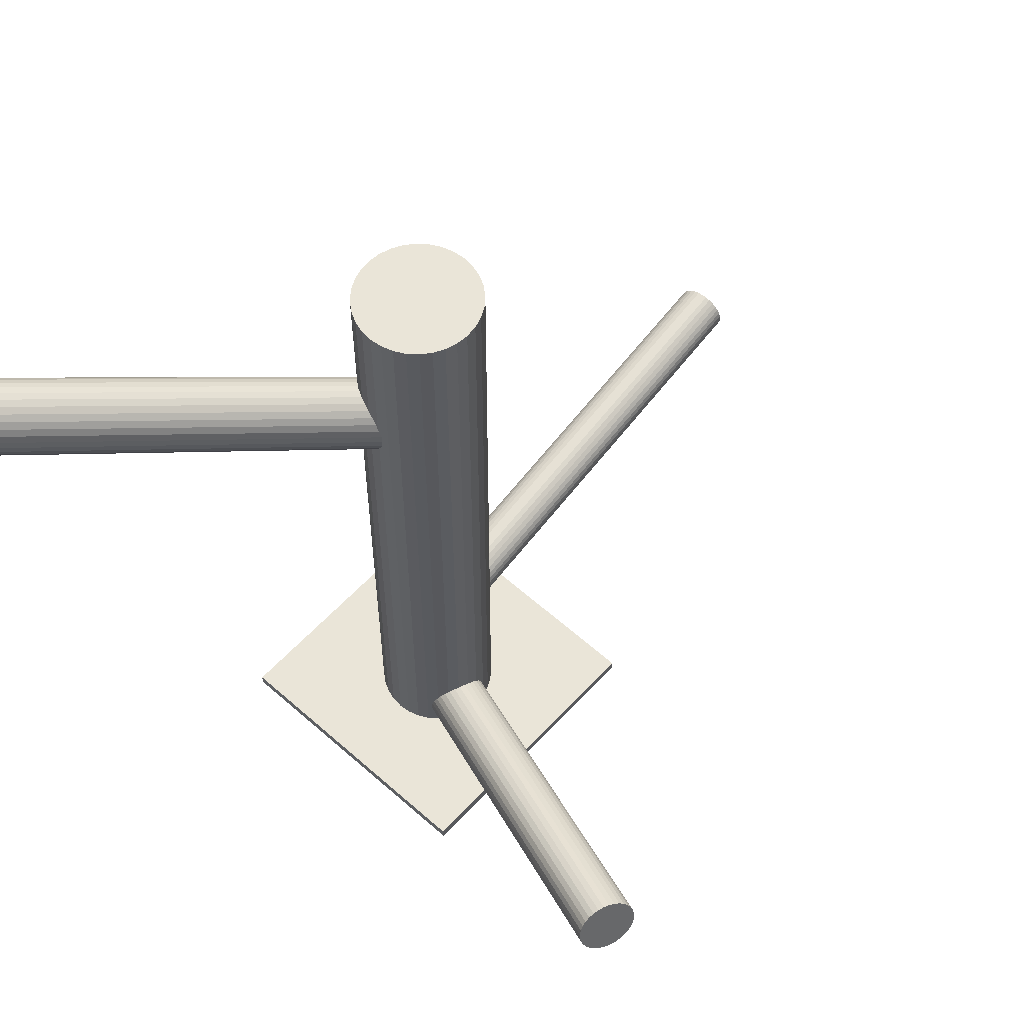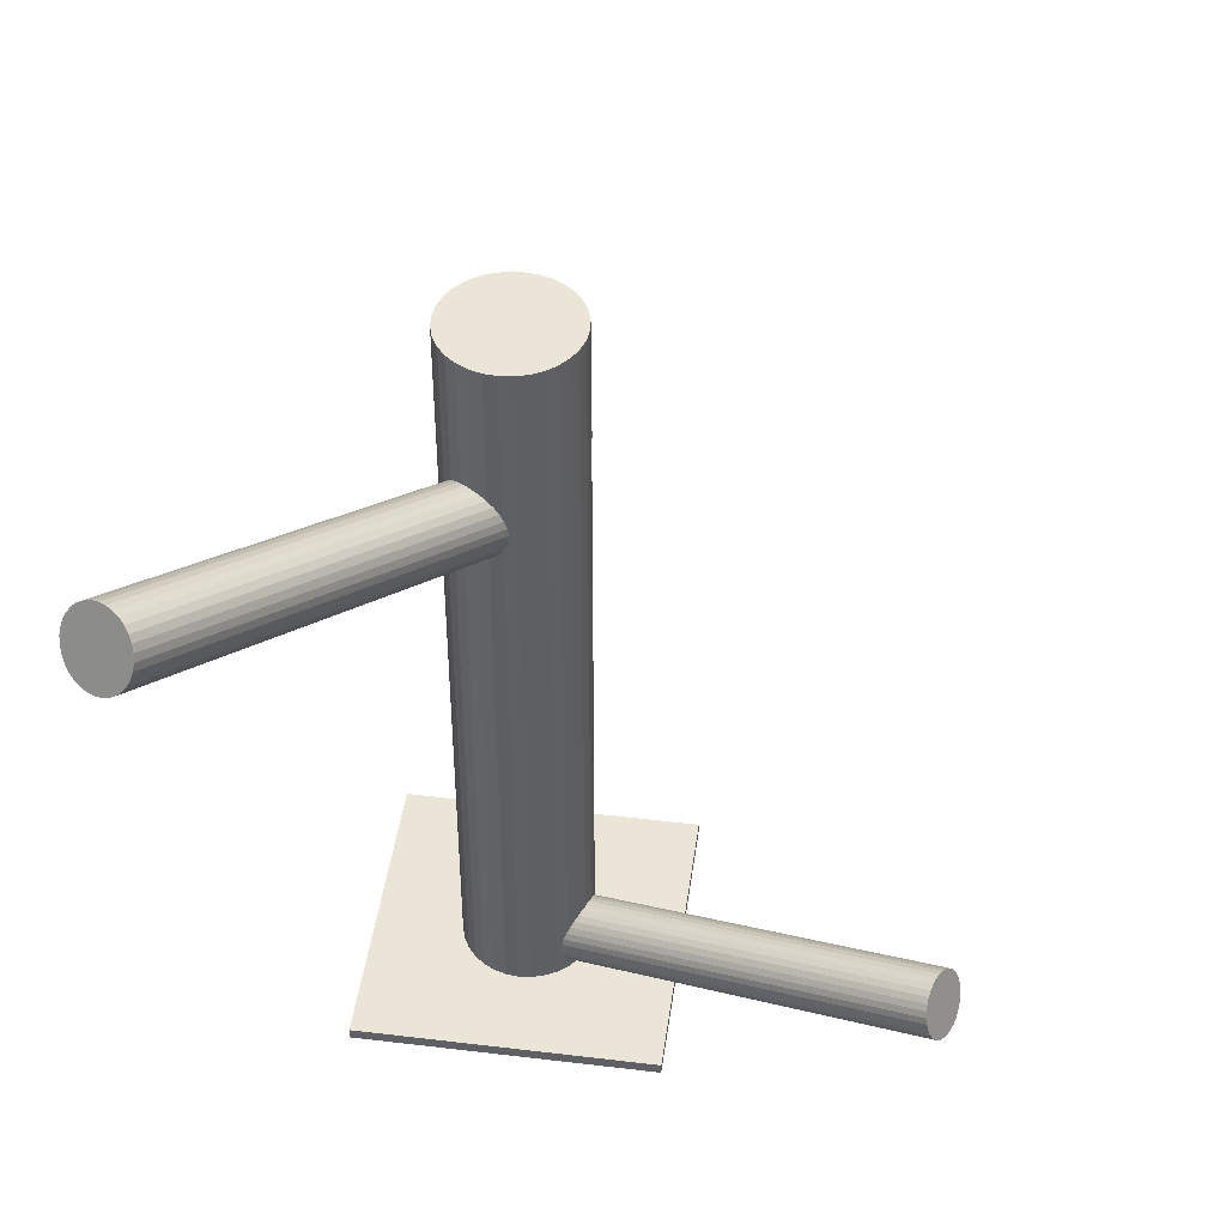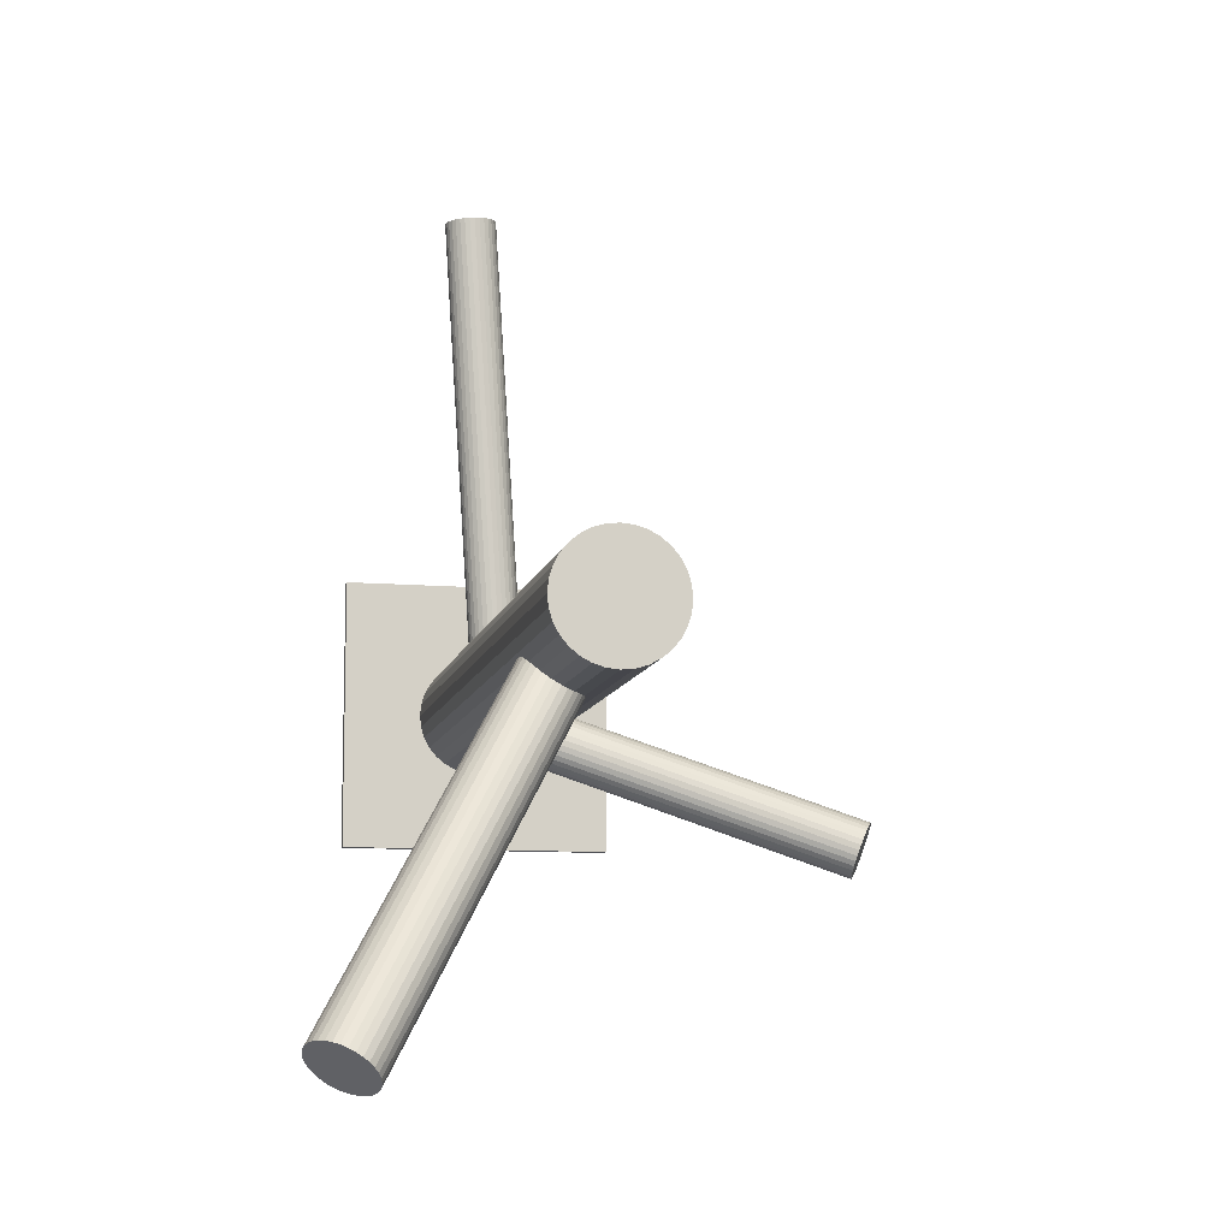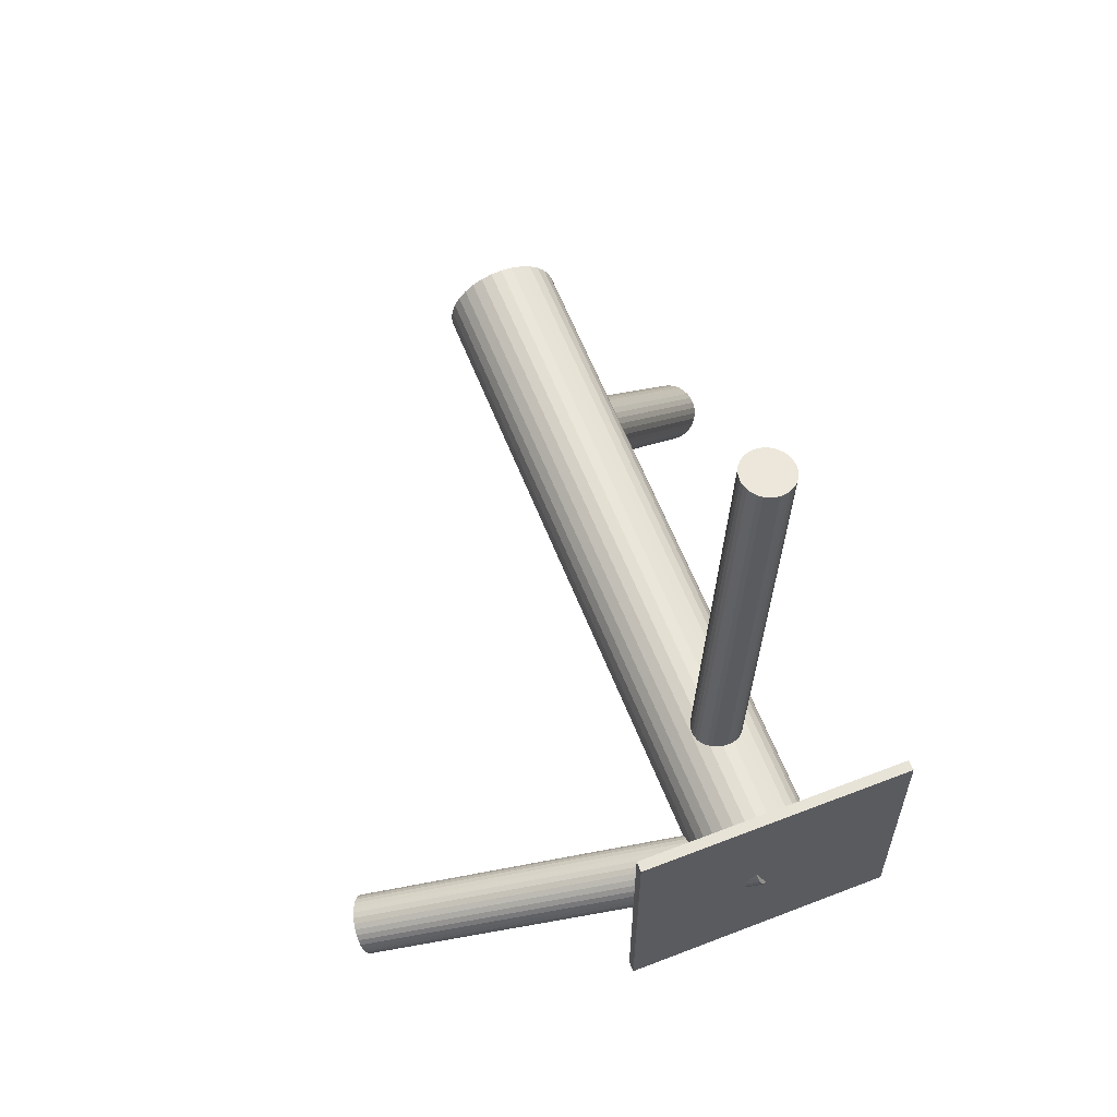
<metadata>
{"format":"obj","ext":"obj","renderer":"f3d","projection":"perspective","resolution":1024,"background":"white","views":[{"elev":59.2,"azim":42.4,"up":"+Z"},{"elev":45.8,"azim":7.9,"up":"+Z"},{"elev":-10.1,"azim":-12.1,"up":"+Y"},{"elev":61.7,"azim":158.4,"up":"+Y"}]}
</metadata>
<code>
v -0.06786 -0.05005 -0.4346
v -0.04674 -0.07186 0.1829
v -0.1507 0.495 -0.2359
v -0.1067 -0.05536 -0.2581
v -0.06365 -0.04994 -0.2936
v -0.06607 -0.0438 -0.4327
v -0.05902 -0.05232 -0.2486
v 0.355 -0.1851 -0.2524
v -0.06846 -0.05343 -0.2423
v -0.08392 -0.03688 -0.3719
v 0.329 -0.2374 -0.2355
v -0.08088 -0.03166 -0.375
v 0.3571 -0.1852 -0.2588
v -0.08175 -0.07802 -0.4256
v -0.1502 0.4953 -0.2416
v -0.1057 -0.1153 -0.4293
v -0.1057 -0.1153 0.3922
v -0.1057 0.01001 -0.4293
v -0.1057 0.01001 0.3922
v -0.2956 -0.498 0.3934
v -0.1106 -0.03117 0.1898
v -0.05555 -0.04981 -0.2855
v 0.3466 -0.1919 -0.2355
v -0.09224 -0.08478 -0.4023
v -0.09711 0.498 -0.2196
v 0.3458 -0.2383 -0.2861
v -0.06412 -0.03256 -0.4256
v 0.3488 -0.2331 -0.2892
v -0.1159 0.4993 -0.2645
v -0.09011 -0.0849 -0.4087
v 0.331 -0.2261 -0.2284
v -0.1215 0.4972 -0.2359
v 0.3327 -0.2199 -0.2265
v -0.127 0.495 -0.2072
v -0.3595 -0.4574 0.4002
v -0.293 -0.4892 0.4136
v -0.06871 -0.05016 -0.2963
v -0.3343 -0.49 0.3653
v -0.1458 0.4963 -0.2521
v -0.04798 -0.06119 0.2023
v -0.07858 -0.03577 0.2172
v -0.07394 -0.05394 -0.2406
v -0.06343 -0.05288 -0.245
v -0.1424 -0.02669 -0.4293
v -0.1424 -0.02669 0.3922
v -0.1424 -0.07859 -0.4293
v -0.1424 -0.07859 0.3922
v -0.07011 -0.05639 -0.4352
v -0.0928 0.499 -0.2301
v -0.2989 -0.4995 0.3869
v -0.08477 -0.08145 -0.4206
v -0.1029 -0.02922 0.2023
v -0.06789 -0.07444 0.1539
v -0.3406 -0.486 0.366
v -0.109 -0.05486 -0.2693
v -0.05494 -0.05219 0.212
v -0.09388 -0.08343 -0.3959
v -0.09226 0.4994 -0.2359
v 0.3289 -0.2419 -0.2405
v 0.07733 0.1045 -0.4293
v 0.07733 0.1045 -0.4172
v 0.07733 -0.2097 -0.4293
v 0.07733 -0.2097 -0.4172
v -0.3086 -0.4996 0.3755
v -0.07432 -0.07236 0.1507
v -0.0996 -0.05764 0.1507
v 0.3604 -0.1927 -0.2771
v -0.07195 -0.02151 -0.3897
v -0.1084 -0.05447 -0.275
v -0.1137 -0.0364 0.1761
v -0.3443 -0.4535 0.425
v -0.1378 0.4974 -0.2602
v -0.09499 -0.0809 -0.3897
v -0.1273 0.4985 -0.2645
v -0.0554 -0.05178 -0.2531
v -0.07272 -0.06259 -0.4346
v -0.1325 0.4947 -0.2088
v -0.3124 -0.4672 0.4345
v -0.0742 -0.05047 -0.298
v -0.0509 -0.05677 0.2076
v -0.07977 0.01517 -0.4293
v -0.07977 0.01517 0.3922
v -0.07977 -0.1204 -0.4293
v -0.07977 -0.1204 0.3922
v -0.07977 -0.05264 0.1829
v -0.07977 -0.05264 -0.4293
v -0.07977 -0.05264 -0.2693
v -0.07977 -0.05264 -0.4023
v -0.07977 -0.05264 0.3922
v -0.06481 -0.0379 -0.4296
v -0.354 -0.4537 0.4136
v -0.09473 -0.06738 -0.375
v -0.1086 -0.04851 0.1582
v -0.08534 -0.05481 -0.2406
v -0.3187 -0.4632 0.4352
v -0.08681 -0.04269 -0.3701
v -0.1041 -0.0535 -0.2855
v -0.36 -0.4639 0.3869
v -0.2934 -0.4958 0.4002
v 0.3566 -0.2147 -0.291
v -0.1457 0.4943 -0.2196
v 0.3584 -0.2085 -0.2892
v -0.06455 -0.02438 -0.4149
v 0.3405 -0.2015 -0.2284
v -0.04585 -0.06888 0.1898
v -0.05109 -0.05081 -0.2636
v 0.3436 -0.1963 -0.2315
v -0.08759 -0.08377 -0.4149
v -0.05993 -0.04763 0.2152
v 0.3427 -0.2427 -0.282
v -0.08522 -0.03292 0.2152
v -0.1328 0.498 -0.2629
v -0.2369 0.1045 -0.4293
v -0.2369 0.1045 -0.4172
v -0.2369 -0.2097 -0.4293
v -0.2369 -0.2097 -0.4172
v -0.1422 0.4969 -0.2565
v -0.1376 0.4945 -0.2115
v -0.1046 -0.05308 0.1539
v -0.06565 -0.02185 -0.4087
v 0.3322 -0.2494 -0.2588
v -0.3574 -0.4551 0.4071
v -0.05055 -0.05042 -0.2693
v -0.09454 0.4999 -0.247
v 0.3603 -0.1972 -0.282
v -0.09165 -0.03083 0.212
v -0.07477 -0.02383 -0.384
v -0.1501 0.4947 -0.2301
v 0.3343 -0.2496 -0.2652
v -0.05663 -0.07606 0.1635
v -0.08943 -0.04889 -0.3694
v -0.01712 -0.02669 -0.4293
v -0.01712 -0.02669 0.3922
v -0.01712 -0.07859 -0.4293
v -0.01712 -0.07859 0.3922
v -0.09611 -0.0524 -0.2936
v -0.0856 -0.05134 -0.298
v -0.1213 0.4954 -0.2066
v -0.08096 -0.06951 0.1487
v -0.1116 -0.04409 0.1635
v -0.09082 -0.05512 -0.2423
v -0.2947 -0.4851 0.4197
v -0.3253 -0.4597 0.4345
v -0.142 0.4944 -0.2152
v 0.3543 -0.2211 -0.2917
v -0.09443 0.4985 -0.2247
v -0.06942 -0.02038 -0.3959
v 0.3397 -0.2461 -0.2771
v -0.09542 -0.07272 -0.3791
v -0.1485 0.4958 -0.247
v -0.3496 -0.4532 0.4197
v -0.3146 -0.4984 0.3712
v -0.0673 -0.0205 -0.4023
v 0.3305 -0.2481 -0.2524
v -0.1009 0.5 -0.2565
v -0.104 -0.05546 -0.2531
v -0.04889 -0.0741 0.1761
v -0.3017 -0.4761 0.4293
v -0.05382 -0.1153 -0.4293
v -0.05382 -0.1153 0.3922
v -0.05382 0.01001 -0.4293
v -0.05382 0.01001 0.3922
v -0.07778 -0.02726 -0.3791
v 0.3525 -0.1862 -0.2462
v -0.07866 -0.07361 -0.4296
v -0.321 -0.4963 0.368
v -0.3463 -0.4816 0.368
v -0.07561 -0.0684 -0.4327
v -0.09107 -0.05185 -0.2963
v -0.3604 -0.4603 0.3934
v -0.1005 -0.05296 -0.29
v -0.1216 0.4989 -0.2651
v 0.3294 -0.2456 -0.2462
v -0.09347 -0.06148 -0.3719
v -0.09589 -0.05534 -0.245
v -0.09168 -0.05523 -0.3701
v -0.05283 -0.04991 -0.2805
v 0.3517 -0.2273 -0.291
v -0.1128 -0.03342 0.1829
v -0.04627 -0.06528 0.1963
v -0.1084 -0.05516 -0.2636
v -0.09285 0.4997 -0.2416
v -0.1174 0.003741 -0.4293
v -0.1174 0.003741 0.3922
v -0.1174 -0.109 -0.4293
v -0.1174 -0.109 0.3922
v -0.08756 -0.06602 0.148
v -0.1484 0.4944 -0.2247
v -0.2976 -0.4807 0.425
v 0.3596 -0.2026 -0.2861
v 0.3297 -0.232 -0.2315
v -0.1054 0.4999 -0.2602
v -0.01196 -0.05264 -0.4293
v -0.01196 -0.05264 0.3922
v -0.3265 -0.4766 0.4002
v 0.3447 -0.2173 -0.2588
v -0.1007 0.4975 -0.2152
v -0.05223 -0.07552 0.1696
v -0.03182 -0.004692 -0.4293
v -0.03182 -0.004692 0.3922
v -0.03182 -0.1006 -0.4293
v -0.03182 -0.1006 0.3922
v -0.1102 0.4964 -0.2088
v -0.07963 -0.05441 -0.2401
v -0.06654 0.01387 -0.4293
v -0.06654 0.01387 0.3922
v -0.06654 -0.1191 -0.4293
v -0.06654 -0.1191 0.3922
v 0.3376 -0.2074 -0.2265
v -0.3553 -0.4725 0.3755
v -0.09385 -0.06201 0.1487
v 0.3599 -0.189 -0.2714
v -0.01326 -0.03941 -0.4293
v -0.01326 -0.03941 0.3922
v -0.01326 -0.06587 -0.4293
v -0.01326 -0.06587 0.3922
v -0.02339 -0.09031 -0.4293
v -0.02339 -0.09031 0.3922
v -0.02339 -0.01497 -0.4293
v -0.02339 -0.01497 0.3922
v -0.09726 0.5 -0.2521
v -0.1003 -0.05546 -0.2486
v 0.3368 -0.2484 -0.2714
v -0.09551 -0.07728 -0.384
v -0.06192 -0.07569 0.1582
v -0.05273 -0.05127 -0.2581
v -0.2926 -0.4928 0.4071
v -0.3066 -0.4716 0.4325
v -0.3319 -0.4569 0.4325
v -0.1068 -0.05401 -0.2805
v -0.09762 -0.02958 0.2076
v -0.06403 -0.028 -0.4206
v 0.3588 -0.1865 -0.2652
v -0.1361 -0.09031 -0.4293
v -0.1361 -0.09031 0.3922
v -0.1361 -0.01497 -0.4293
v -0.1361 -0.01497 0.3922
v -0.05921 -0.04982 -0.29
v -0.1463 -0.03941 -0.4293
v -0.1463 -0.03941 0.3922
v -0.1463 -0.06587 -0.4293
v -0.1463 -0.06587 0.3922
v -0.3513 -0.477 0.3712
v 0.3497 -0.1885 -0.2405
v -0.06569 -0.04327 0.2172
v -0.3384 -0.4548 0.4293
v -0.3033 -0.5 0.3808
v -0.1104 0.4997 -0.2629
v -0.093 0.01387 -0.4293
v -0.093 0.01387 0.3922
v -0.093 -0.1191 -0.4293
v -0.093 -0.1191 0.3922
v 0.335 -0.2136 -0.2259
v -0.0799 -0.05087 -0.2985
v -0.1156 0.4959 -0.2072
v -0.1277 -0.004692 -0.4293
v -0.1277 -0.004692 0.3922
v -0.1277 -0.1006 -0.4293
v -0.1277 -0.1006 0.3922
v -0.1073 -0.02976 0.1963
v -0.1051 0.4969 -0.2115
v -0.1476 -0.05264 -0.4293
v -0.1476 -0.05264 0.3922
v -0.3277 -0.4935 0.366
v -0.3583 -0.468 0.3808
v -0.07198 -0.03926 0.2179
v -0.0421 0.003741 -0.4293
v -0.0421 0.003741 0.3922
v -0.0421 -0.109 -0.4293
v -0.0421 -0.109 0.3922
v -0.1133 -0.04 0.1696
v -0.05114 -0.05012 -0.275
f 193 86 213
f 193 213 194
f 194 213 214
f 194 214 89
f 213 86 132
f 213 132 214
f 214 132 133
f 214 133 89
f 132 86 219
f 132 219 133
f 133 219 220
f 133 220 89
f 219 86 199
f 219 199 220
f 220 199 200
f 220 200 89
f 199 86 267
f 199 267 200
f 200 267 268
f 200 268 89
f 267 86 161
f 267 161 268
f 268 161 162
f 268 162 89
f 161 86 205
f 161 205 162
f 162 205 206
f 162 206 89
f 205 86 81
f 205 81 206
f 206 81 82
f 206 82 89
f 81 86 249
f 81 249 82
f 82 249 250
f 82 250 89
f 249 86 18
f 249 18 250
f 250 18 19
f 250 19 89
f 18 86 183
f 18 183 19
f 19 183 184
f 19 184 89
f 183 86 256
f 183 256 184
f 184 256 257
f 184 257 89
f 256 86 236
f 256 236 257
f 257 236 237
f 257 237 89
f 236 86 44
f 236 44 237
f 237 44 45
f 237 45 89
f 44 86 239
f 44 239 45
f 45 239 240
f 45 240 89
f 239 86 262
f 239 262 240
f 240 262 263
f 240 263 89
f 262 86 241
f 262 241 263
f 263 241 242
f 263 242 89
f 241 86 46
f 241 46 242
f 242 46 47
f 242 47 89
f 46 86 234
f 46 234 47
f 47 234 235
f 47 235 89
f 234 86 258
f 234 258 235
f 235 258 259
f 235 259 89
f 258 86 185
f 258 185 259
f 259 185 186
f 259 186 89
f 185 86 16
f 185 16 186
f 186 16 17
f 186 17 89
f 16 86 251
f 16 251 17
f 17 251 252
f 17 252 89
f 251 86 83
f 251 83 252
f 252 83 84
f 252 84 89
f 83 86 207
f 83 207 84
f 84 207 208
f 84 208 89
f 207 86 159
f 207 159 208
f 208 159 160
f 208 160 89
f 159 86 269
f 159 269 160
f 160 269 270
f 160 270 89
f 269 86 201
f 269 201 270
f 270 201 202
f 270 202 89
f 201 86 217
f 201 217 202
f 202 217 218
f 202 218 89
f 217 86 134
f 217 134 218
f 218 134 135
f 218 135 89
f 134 86 215
f 134 215 135
f 135 215 216
f 135 216 89
f 215 86 193
f 215 193 216
f 216 193 194
f 216 194 89
f 55 87 181
f 55 181 3
f 3 181 128
f 3 128 32
f 181 87 4
f 181 4 128
f 128 4 188
f 128 188 32
f 4 87 156
f 4 156 188
f 188 156 101
f 188 101 32
f 156 87 222
f 156 222 101
f 101 222 144
f 101 144 32
f 222 87 175
f 222 175 144
f 144 175 118
f 144 118 32
f 175 87 141
f 175 141 118
f 118 141 77
f 118 77 32
f 141 87 94
f 141 94 77
f 77 94 34
f 77 34 32
f 94 87 204
f 94 204 34
f 34 204 138
f 34 138 32
f 204 87 42
f 204 42 138
f 138 42 255
f 138 255 32
f 42 87 9
f 42 9 255
f 255 9 203
f 255 203 32
f 9 87 43
f 9 43 203
f 203 43 261
f 203 261 32
f 43 87 7
f 43 7 261
f 261 7 197
f 261 197 32
f 7 87 75
f 7 75 197
f 197 75 25
f 197 25 32
f 75 87 226
f 75 226 25
f 25 226 146
f 25 146 32
f 226 87 106
f 226 106 146
f 146 106 49
f 146 49 32
f 106 87 123
f 106 123 49
f 49 123 58
f 49 58 32
f 123 87 272
f 123 272 58
f 58 272 182
f 58 182 32
f 272 87 177
f 272 177 182
f 182 177 124
f 182 124 32
f 177 87 22
f 177 22 124
f 124 22 221
f 124 221 32
f 22 87 238
f 22 238 221
f 221 238 155
f 221 155 32
f 238 87 5
f 238 5 155
f 155 5 192
f 155 192 32
f 5 87 37
f 5 37 192
f 192 37 248
f 192 248 32
f 37 87 79
f 37 79 248
f 248 79 29
f 248 29 32
f 79 87 254
f 79 254 29
f 29 254 172
f 29 172 32
f 254 87 137
f 254 137 172
f 172 137 74
f 172 74 32
f 137 87 169
f 137 169 74
f 74 169 112
f 74 112 32
f 169 87 136
f 169 136 112
f 112 136 72
f 112 72 32
f 136 87 171
f 136 171 72
f 72 171 117
f 72 117 32
f 171 87 97
f 171 97 117
f 117 97 39
f 117 39 32
f 97 87 230
f 97 230 39
f 39 230 150
f 39 150 32
f 230 87 69
f 230 69 150
f 150 69 15
f 150 15 32
f 69 87 55
f 69 55 15
f 15 55 3
f 15 3 32
f 2 85 105
f 2 105 99
f 99 105 227
f 99 227 195
f 105 85 180
f 105 180 227
f 227 180 36
f 227 36 195
f 180 85 40
f 180 40 36
f 36 40 142
f 36 142 195
f 40 85 80
f 40 80 142
f 142 80 189
f 142 189 195
f 80 85 56
f 80 56 189
f 189 56 158
f 189 158 195
f 56 85 109
f 56 109 158
f 158 109 228
f 158 228 195
f 109 85 245
f 109 245 228
f 228 245 78
f 228 78 195
f 245 85 266
f 245 266 78
f 78 266 95
f 78 95 195
f 266 85 41
f 266 41 95
f 95 41 143
f 95 143 195
f 41 85 111
f 41 111 143
f 143 111 229
f 143 229 195
f 111 85 126
f 111 126 229
f 229 126 246
f 229 246 195
f 126 85 231
f 126 231 246
f 246 231 71
f 246 71 195
f 231 85 52
f 231 52 71
f 71 52 151
f 71 151 195
f 52 85 260
f 52 260 151
f 151 260 91
f 151 91 195
f 260 85 21
f 260 21 91
f 91 21 122
f 91 122 195
f 21 85 179
f 21 179 122
f 122 179 35
f 122 35 195
f 179 85 70
f 179 70 35
f 35 70 170
f 35 170 195
f 70 85 271
f 70 271 170
f 170 271 98
f 170 98 195
f 271 85 140
f 271 140 98
f 98 140 265
f 98 265 195
f 140 85 93
f 140 93 265
f 265 93 210
f 265 210 195
f 93 85 119
f 93 119 210
f 210 119 243
f 210 243 195
f 119 85 66
f 119 66 243
f 243 66 167
f 243 167 195
f 66 85 211
f 66 211 167
f 167 211 54
f 167 54 195
f 211 85 187
f 211 187 54
f 54 187 38
f 54 38 195
f 187 85 139
f 187 139 38
f 38 139 264
f 38 264 195
f 139 85 65
f 139 65 264
f 264 65 166
f 264 166 195
f 65 85 53
f 65 53 166
f 166 53 152
f 166 152 195
f 53 85 225
f 53 225 152
f 152 225 64
f 152 64 195
f 225 85 130
f 225 130 64
f 64 130 247
f 64 247 195
f 130 85 198
f 130 198 247
f 247 198 50
f 247 50 195
f 198 85 157
f 198 157 50
f 50 157 20
f 50 20 195
f 157 85 2
f 157 2 20
f 20 2 99
f 20 99 195
f 153 88 147
f 153 147 13
f 13 147 8
f 13 8 196
f 147 88 68
f 147 68 8
f 8 68 164
f 8 164 196
f 68 88 127
f 68 127 164
f 164 127 244
f 164 244 196
f 127 88 163
f 127 163 244
f 244 163 23
f 244 23 196
f 163 88 12
f 163 12 23
f 23 12 107
f 23 107 196
f 12 88 10
f 12 10 107
f 107 10 104
f 107 104 196
f 10 88 96
f 10 96 104
f 104 96 209
f 104 209 196
f 96 88 131
f 96 131 209
f 209 131 253
f 209 253 196
f 131 88 176
f 131 176 253
f 253 176 33
f 253 33 196
f 176 88 174
f 176 174 33
f 33 174 31
f 33 31 196
f 174 88 92
f 174 92 31
f 31 92 191
f 31 191 196
f 92 88 149
f 92 149 191
f 191 149 11
f 191 11 196
f 149 88 224
f 149 224 11
f 11 224 59
f 11 59 196
f 224 88 73
f 224 73 59
f 59 73 173
f 59 173 196
f 73 88 57
f 73 57 173
f 173 57 154
f 173 154 196
f 57 88 24
f 57 24 154
f 154 24 121
f 154 121 196
f 24 88 30
f 24 30 121
f 121 30 129
f 121 129 196
f 30 88 108
f 30 108 129
f 129 108 223
f 129 223 196
f 108 88 51
f 108 51 223
f 223 51 148
f 223 148 196
f 51 88 14
f 51 14 148
f 148 14 110
f 148 110 196
f 14 88 165
f 14 165 110
f 110 165 26
f 110 26 196
f 165 88 168
f 165 168 26
f 26 168 28
f 26 28 196
f 168 88 76
f 168 76 28
f 28 76 178
f 28 178 196
f 76 88 48
f 76 48 178
f 178 48 145
f 178 145 196
f 48 88 1
f 48 1 145
f 145 1 100
f 145 100 196
f 1 88 6
f 1 6 100
f 100 6 102
f 100 102 196
f 6 88 90
f 6 90 102
f 102 90 190
f 102 190 196
f 90 88 27
f 90 27 190
f 190 27 125
f 190 125 196
f 27 88 232
f 27 232 125
f 125 232 67
f 125 67 196
f 232 88 103
f 232 103 67
f 67 103 212
f 67 212 196
f 103 88 120
f 103 120 212
f 212 120 233
f 212 233 196
f 120 88 153
f 120 153 233
f 233 153 13
f 233 13 196
f 116 114 115
f 62 116 115
f 115 114 113
f 113 62 115
f 116 61 114
f 63 116 62
f 63 61 116
f 114 61 113
f 60 62 113
f 113 61 60
f 60 63 62
f 61 63 60

</code>
